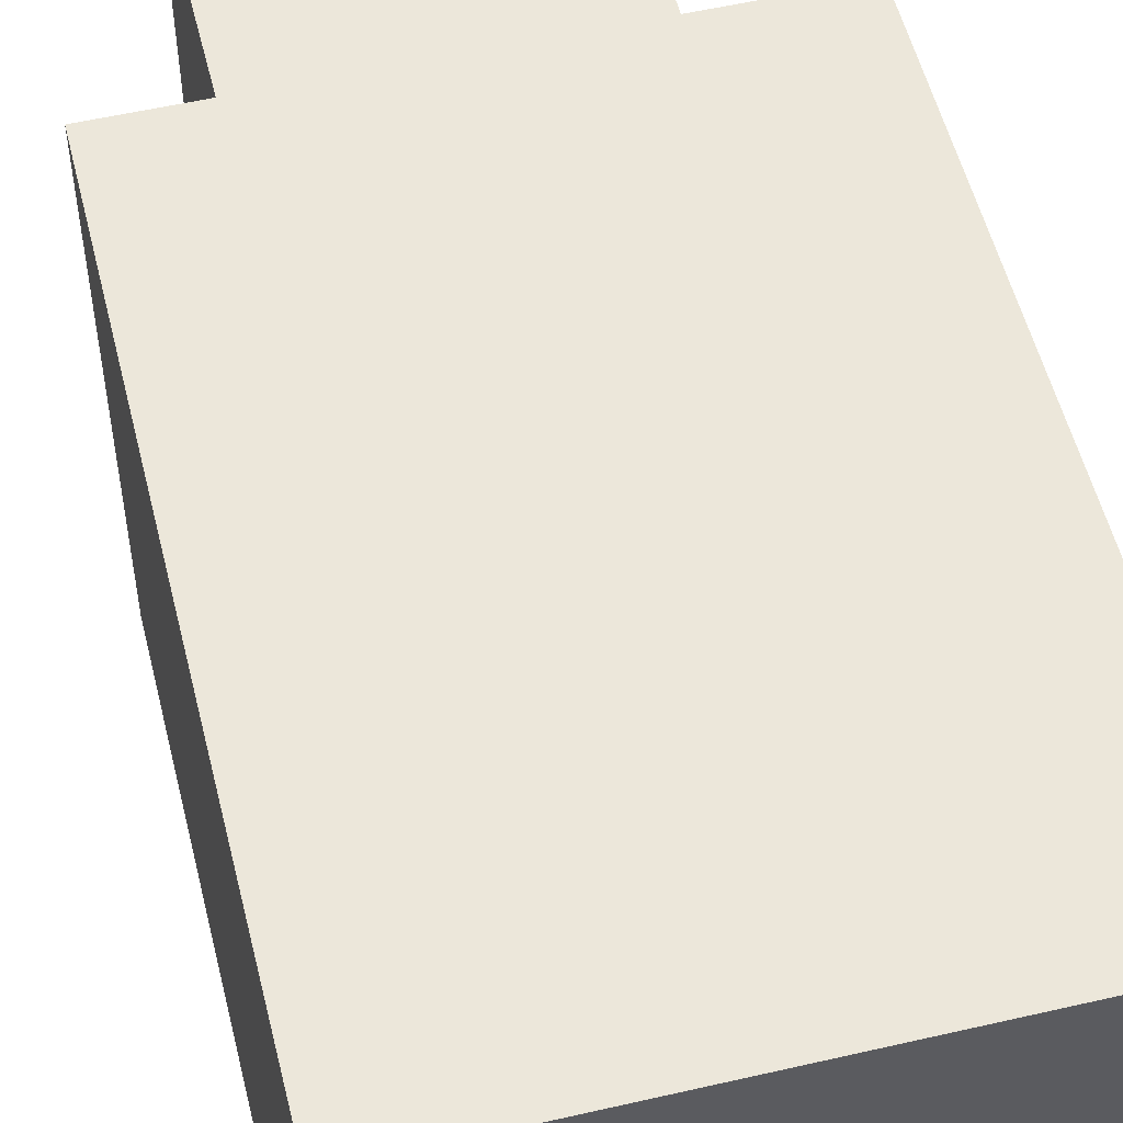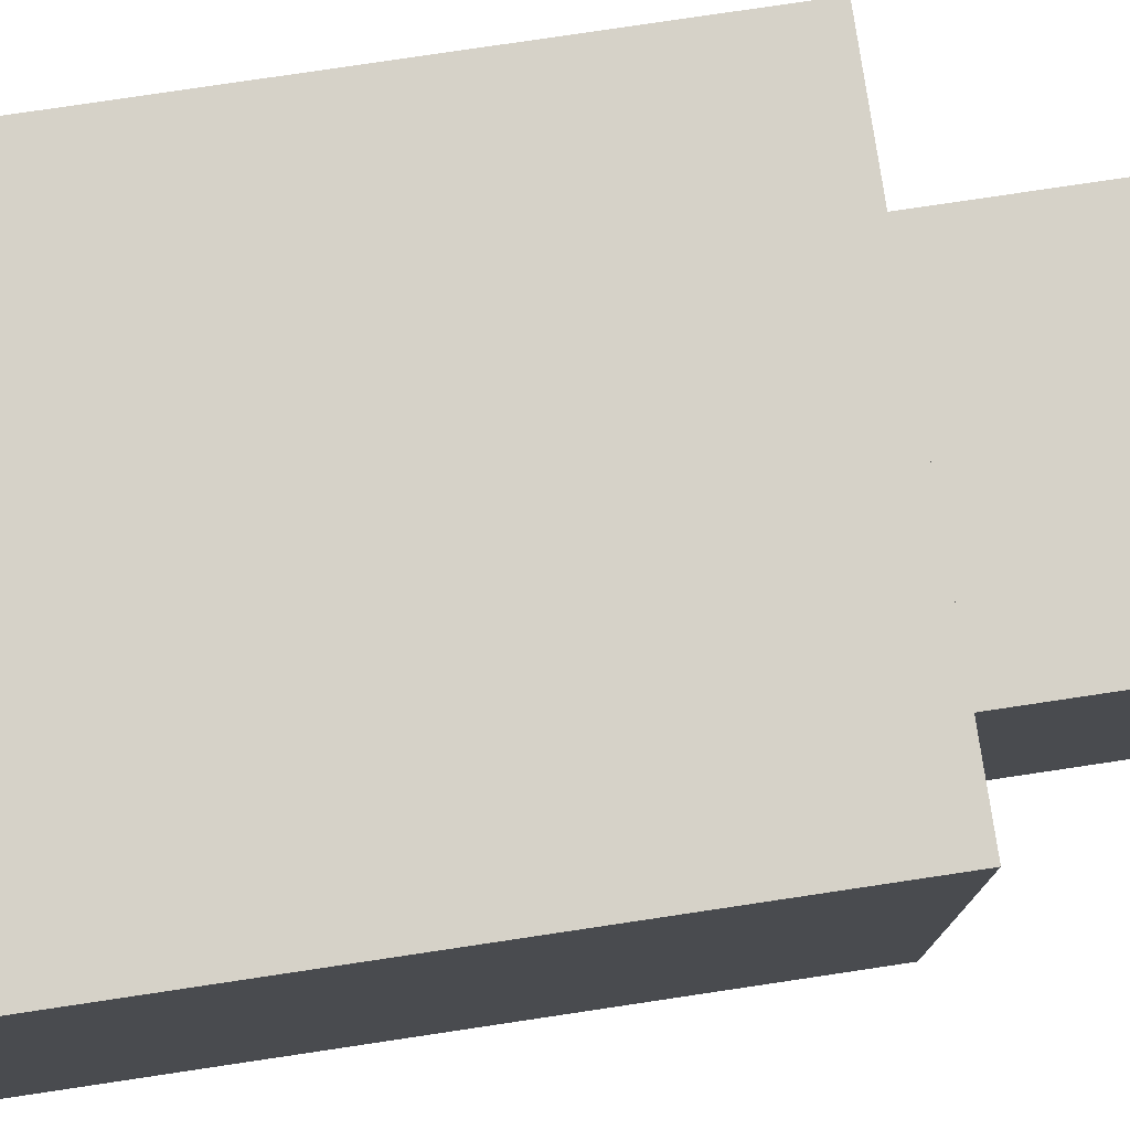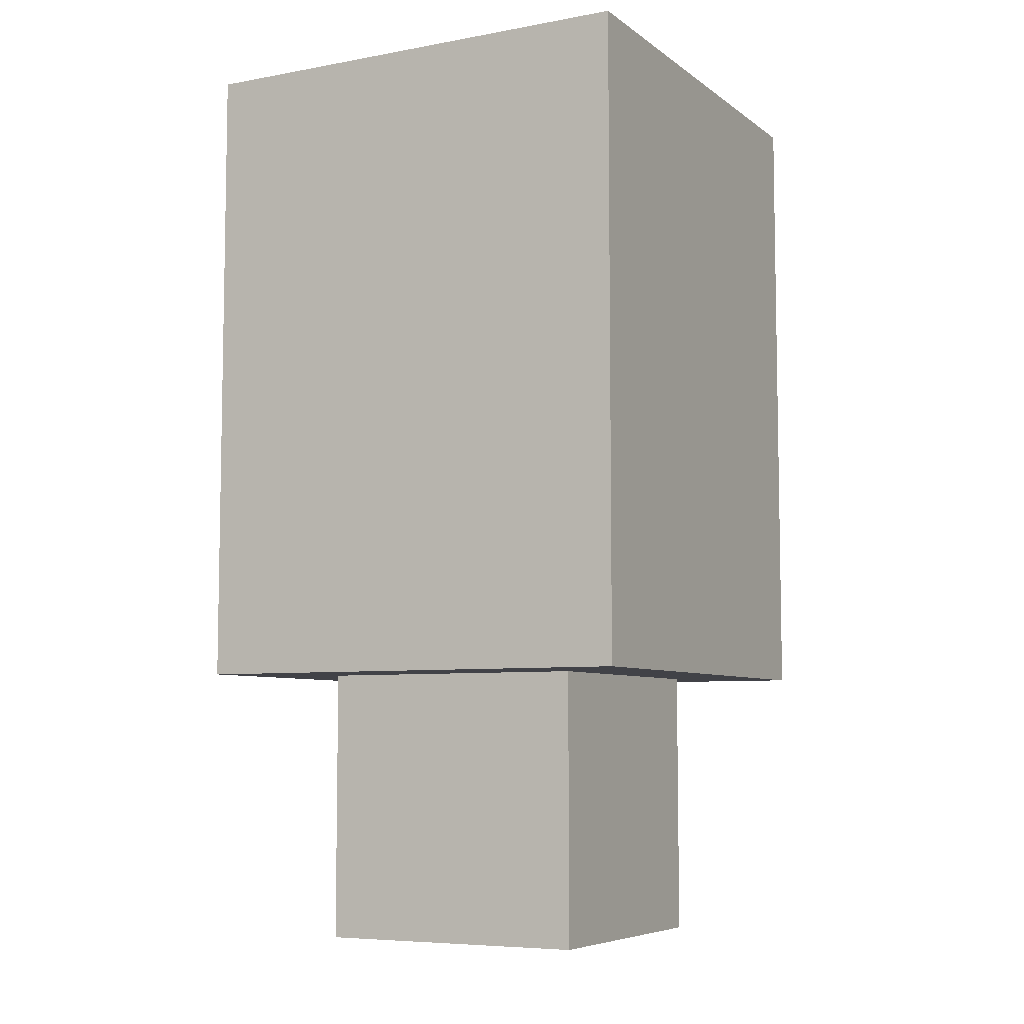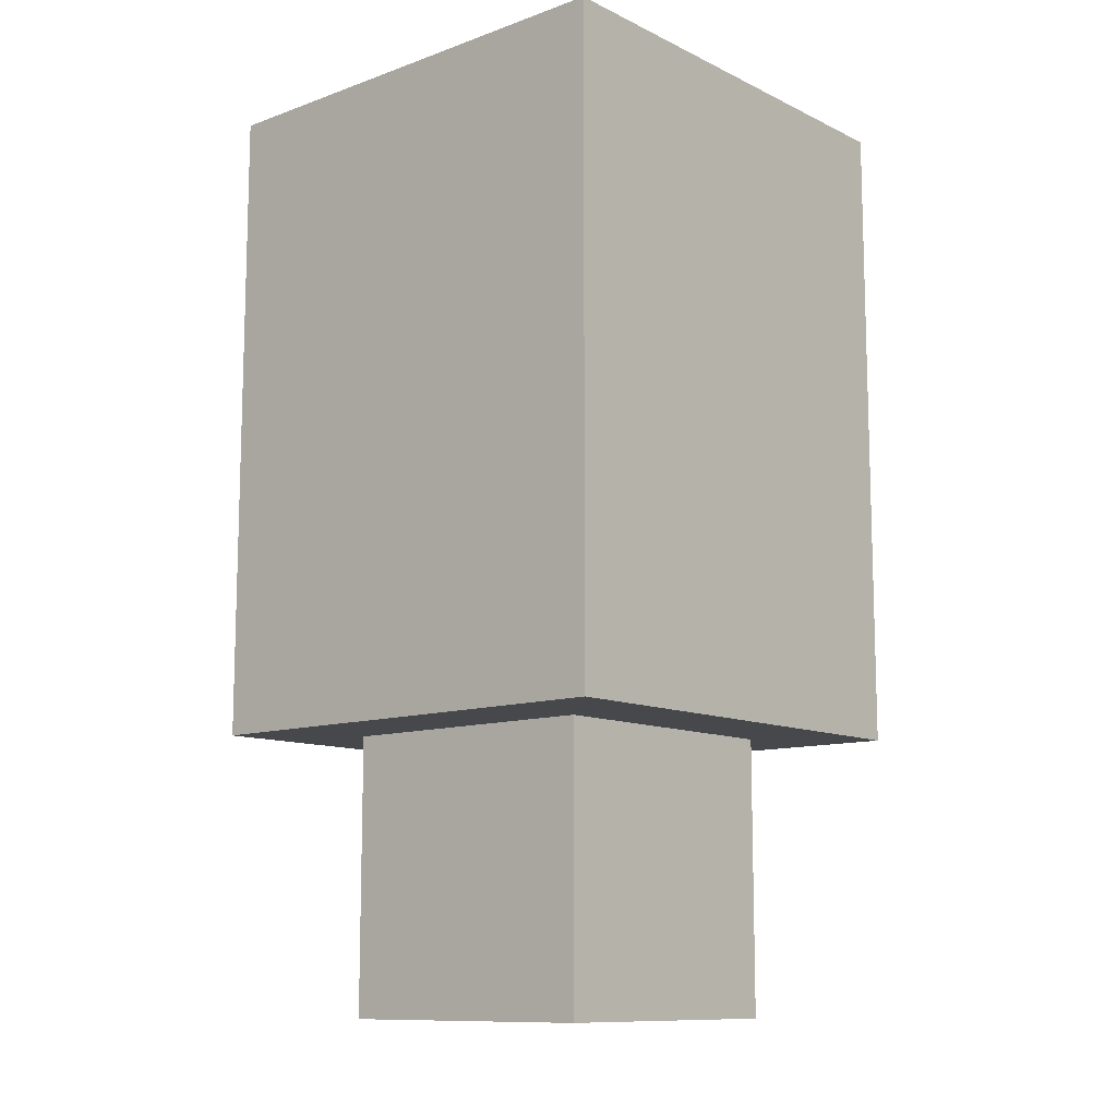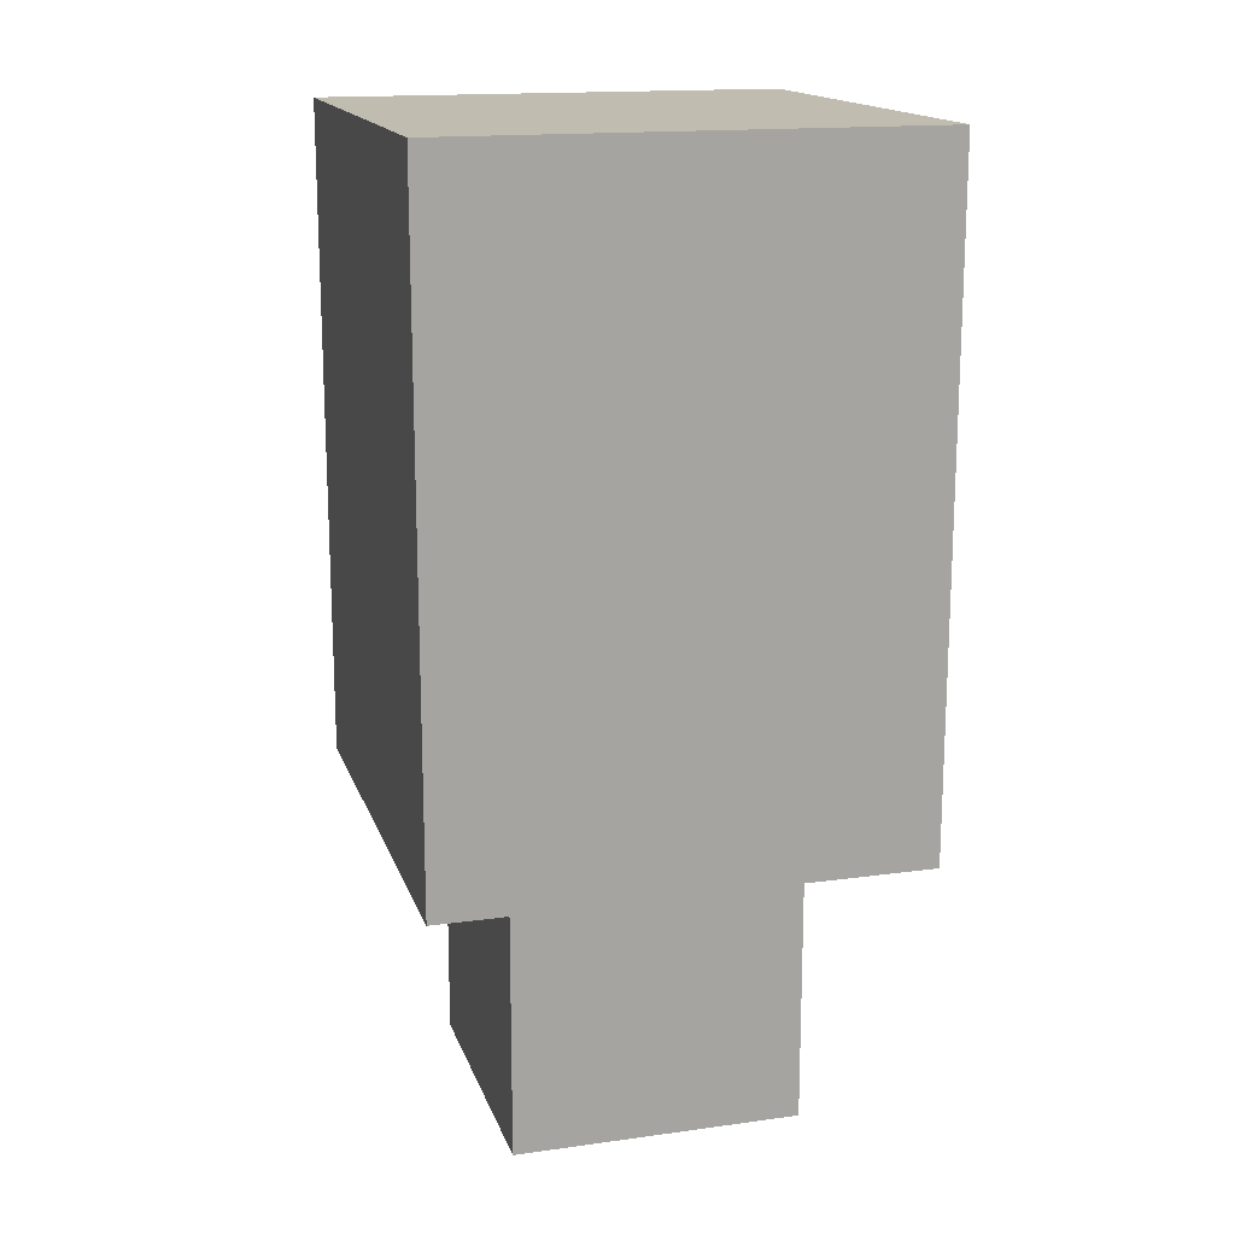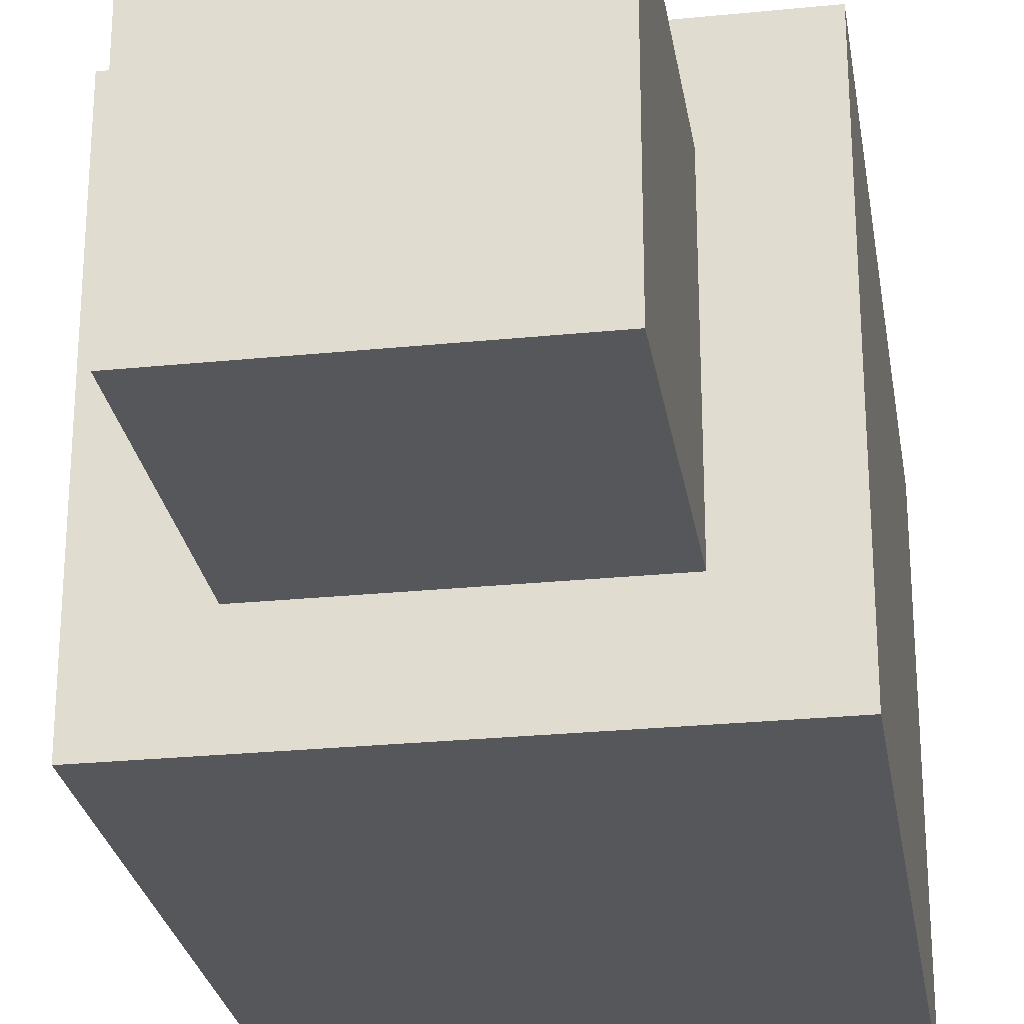
<metadata>
{"format":"obj","ext":"obj","renderer":"f3d","projection":"perspective","resolution":1024,"background":"white","views":[{"elev":54.1,"azim":166.2,"up":"+Z"},{"elev":78.3,"azim":-98.5,"up":"+Z"},{"elev":-6.8,"azim":118.1,"up":"+Y"},{"elev":-11.1,"azim":-139.0,"up":"+Y"},{"elev":16.3,"azim":-15.8,"up":"+Y"},{"elev":-26.5,"azim":9.0,"up":"+Z"}]}
</metadata>
<code>
o 2BlocksTree
v 0 0.8 0
v 0 0.8 -0.5
v 0 0.9 0
v 0 0.9 -0.5
v 0 1.1 0
v 0 1.1 -0.5
v 0 1.2 0
v 0 1.2 -0.5
v 0 1.4 0
v 0 1.4 -0.5
v 0 1.5 0
v 0 1.5 -0.5
v 0.1 0.5 -0.1
v 0.1 0.5 -0.4
v 0.1 0.8 -0.1
v 0.1 0.8 -0.4
v 0.4 0.9 -0.1
v 0.4 0.9 -0.4
v 0.4 1.1 -0.1
v 0.4 1.1 -0.4
v 0.4 1.2 -0.1
v 0.4 1.2 -0.4
v 0.4 1.4 -0.1
v 0.4 1.4 -0.4
v 0.1 0.9 -0.1
v 0.1 0.9 -0.4
v 0.1 1.1 -0.1
v 0.1 1.1 -0.4
v 0.1 1.2 -0.1
v 0.1 1.2 -0.4
v 0.1 1.4 -0.1
v 0.1 1.4 -0.4
v 0.4 0.5 -0.1
v 0.4 0.5 -0.4
v 0.4 0.8 -0.1
v 0.4 0.8 -0.4
v 0.5 0.8 0
v 0.5 0.8 -0.5
v 0.5 0.9 0
v 0.5 0.9 -0.5
v 0.5 1.1 0
v 0.5 1.1 -0.5
v 0.5 1.2 0
v 0.5 1.2 -0.5
v 0.5 1.4 0
v 0.5 1.4 -0.5
v 0.5 1.5 0
v 0.5 1.5 -0.5
v 0 0.8 0
v 0 0.9 0
v 0 1.1 0
v 0 1.2 0
v 0 1.4 0
v 0 1.5 0
v 0.5 0.8 0
v 0.5 0.9 0
v 0.5 1.1 0
v 0.5 1.2 0
v 0.5 1.4 0
v 0.5 1.5 0
v 0.1 0.5 -0.1
v 0.1 0.8 -0.1
v 0.4 0.5 -0.1
v 0.4 0.8 -0.1
v 0.1 0.9 -0.4
v 0.1 1.1 -0.4
v 0.1 1.2 -0.4
v 0.1 1.4 -0.4
v 0.4 0.9 -0.4
v 0.4 1.1 -0.4
v 0.4 1.2 -0.4
v 0.4 1.4 -0.4
v 0.1 0.9 -0.1
v 0.1 1.1 -0.1
v 0.1 1.2 -0.1
v 0.1 1.4 -0.1
v 0.4 0.9 -0.1
v 0.4 1.1 -0.1
v 0.4 1.2 -0.1
v 0.4 1.4 -0.1
v 0.1 0.5 -0.4
v 0.1 0.8 -0.4
v 0.4 0.5 -0.4
v 0.4 0.8 -0.4
v 0 0.8 -0.5
v 0 0.9 -0.5
v 0 1.1 -0.5
v 0 1.2 -0.5
v 0 1.4 -0.5
v 0 1.5 -0.5
v 0.5 0.8 -0.5
v 0.5 0.9 -0.5
v 0.5 1.1 -0.5
v 0.5 1.2 -0.5
v 0.5 1.4 -0.5
v 0.5 1.5 -0.5
v 0.1 0.5 -0.1
v 0.4 0.5 -0.1
v 0.1 0.5 -0.4
v 0.4 0.5 -0.4
v 0 0.8 0
v 0.5 0.8 0
v 0.1 0.8 -0.1
v 0.4 0.8 -0.1
v 0.1 0.8 -0.4
v 0.4 0.8 -0.4
v 0 0.8 -0.5
v 0.5 0.8 -0.5
v 0.1 1.4 -0.1
v 0.4 1.4 -0.1
v 0.1 1.4 -0.4
v 0.4 1.4 -0.4
v 0.1 0.9 -0.1
v 0.4 0.9 -0.1
v 0.1 0.9 -0.4
v 0.4 0.9 -0.4
v 0 1.5 0
v 0.5 1.5 0
v 0 1.5 -0.5
v 0.5 1.5 -0.5
f 3 2 1
f 4 2 3
f 5 4 3
f 6 4 5
f 7 6 5
f 8 6 7
f 9 8 7
f 10 8 9
f 11 10 9
f 12 10 11
f 15 14 13
f 16 14 15
f 19 18 17
f 20 18 19
f 21 20 19
f 22 20 21
f 23 22 21
f 24 22 23
f 25 26 27
f 27 26 28
f 27 28 29
f 29 28 30
f 29 30 31
f 31 30 32
f 33 34 35
f 35 34 36
f 37 38 39
f 39 38 40
f 39 40 41
f 41 40 42
f 41 42 43
f 43 42 44
f 43 44 45
f 45 44 46
f 45 46 47
f 47 46 48
f 55 50 49
f 56 51 50
f 56 50 55
f 57 52 51
f 57 51 56
f 58 53 52
f 58 52 57
f 59 54 53
f 59 53 58
f 60 54 59
f 63 62 61
f 64 62 63
f 69 66 65
f 70 67 66
f 70 66 69
f 71 68 67
f 71 67 70
f 72 68 71
f 73 74 77
f 74 75 78
f 77 74 78
f 75 76 79
f 78 75 79
f 79 76 80
f 81 82 83
f 83 82 84
f 85 86 91
f 86 87 92
f 91 86 92
f 87 88 93
f 92 87 93
f 88 89 94
f 93 88 94
f 89 90 95
f 94 89 95
f 95 90 96
f 99 98 97
f 100 98 99
f 103 102 101
f 104 102 103
f 105 103 101
f 106 102 104
f 107 105 101
f 107 106 105
f 108 102 106
f 108 106 107
f 111 110 109
f 112 110 111
f 113 114 115
f 115 114 116
f 117 118 119
f 119 118 120

</code>
